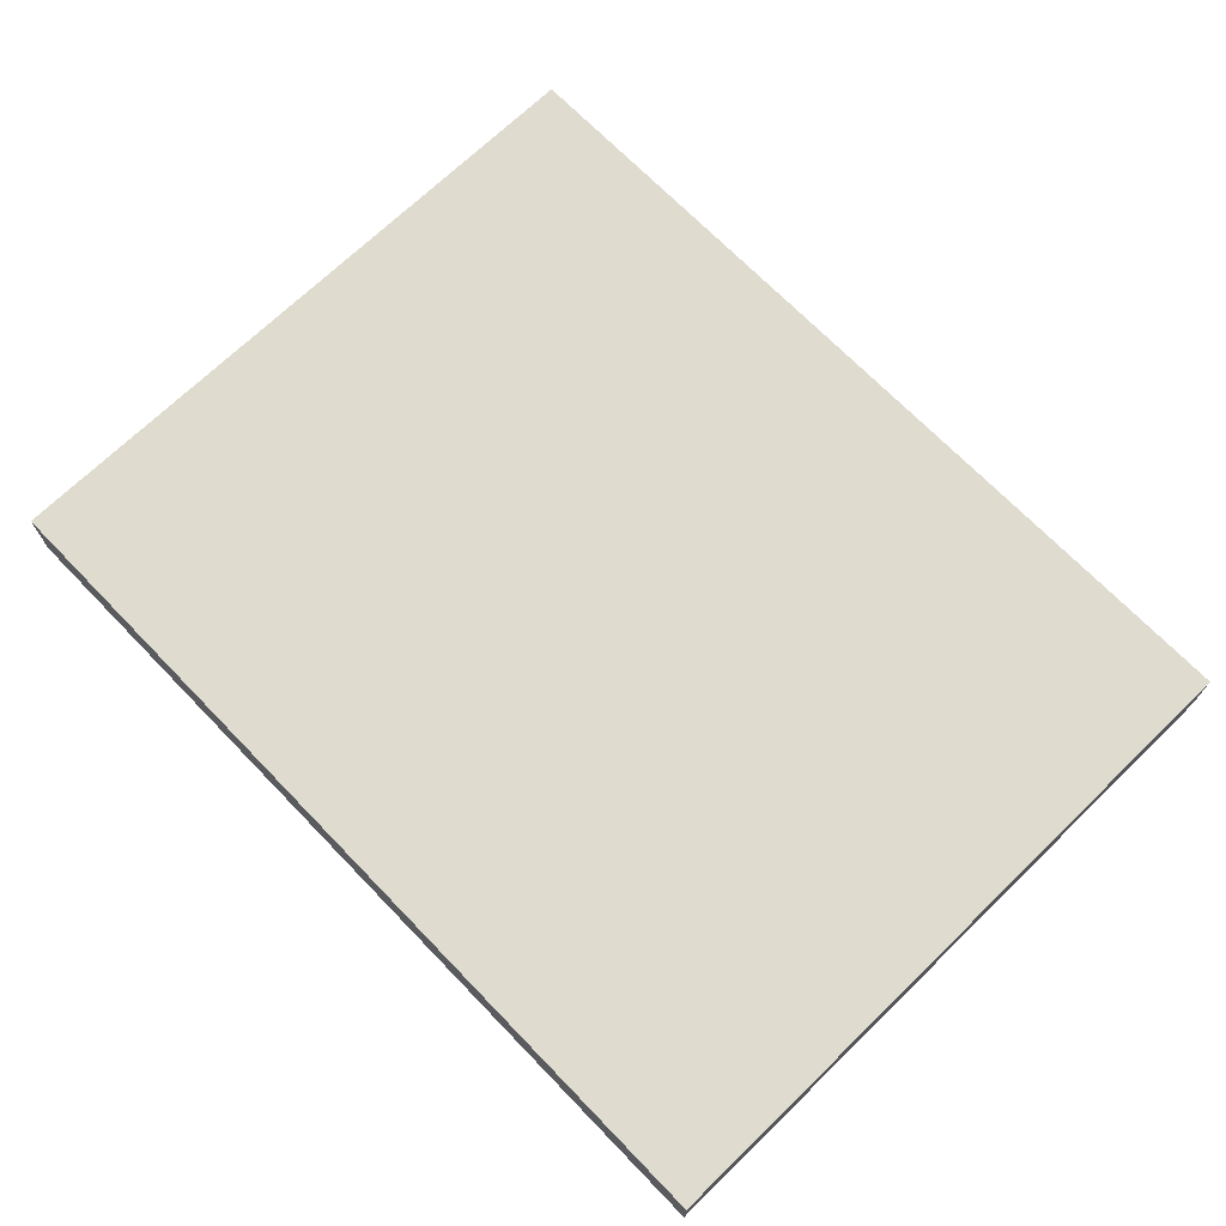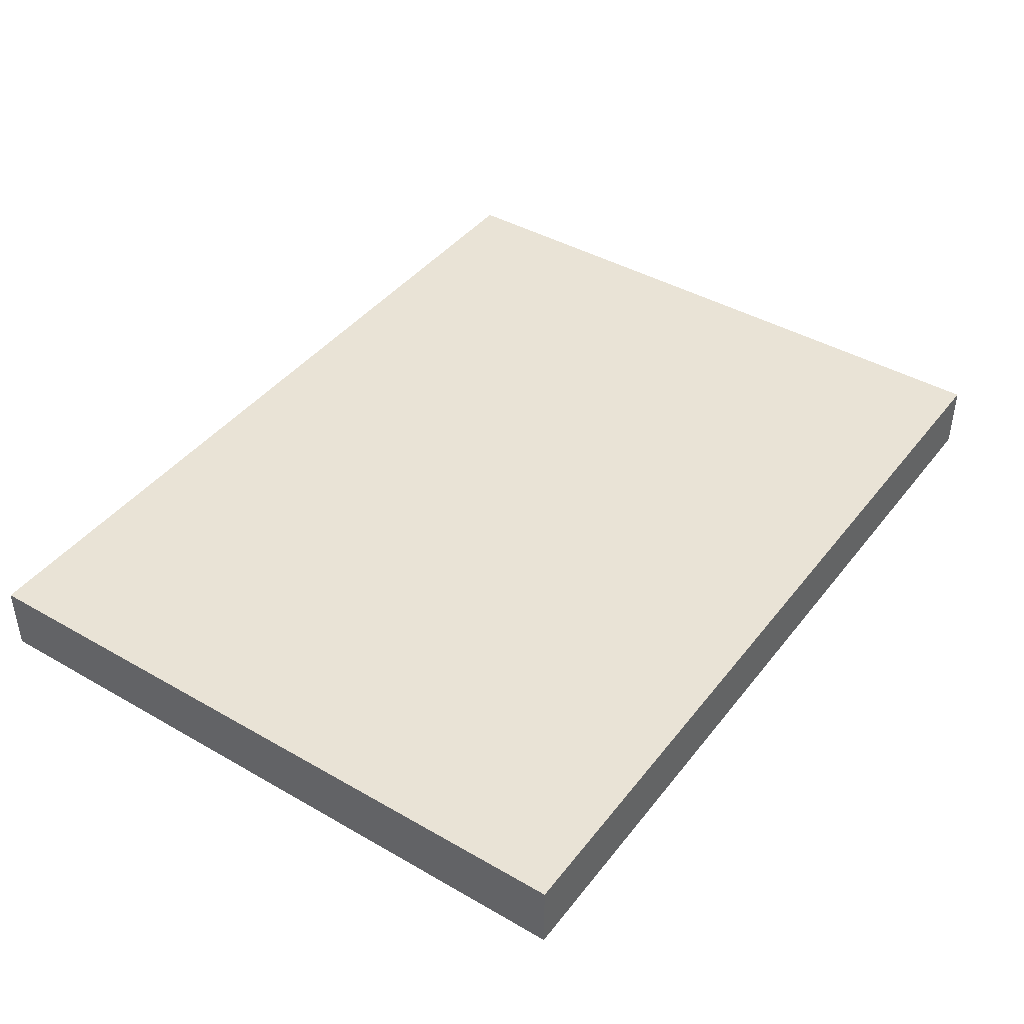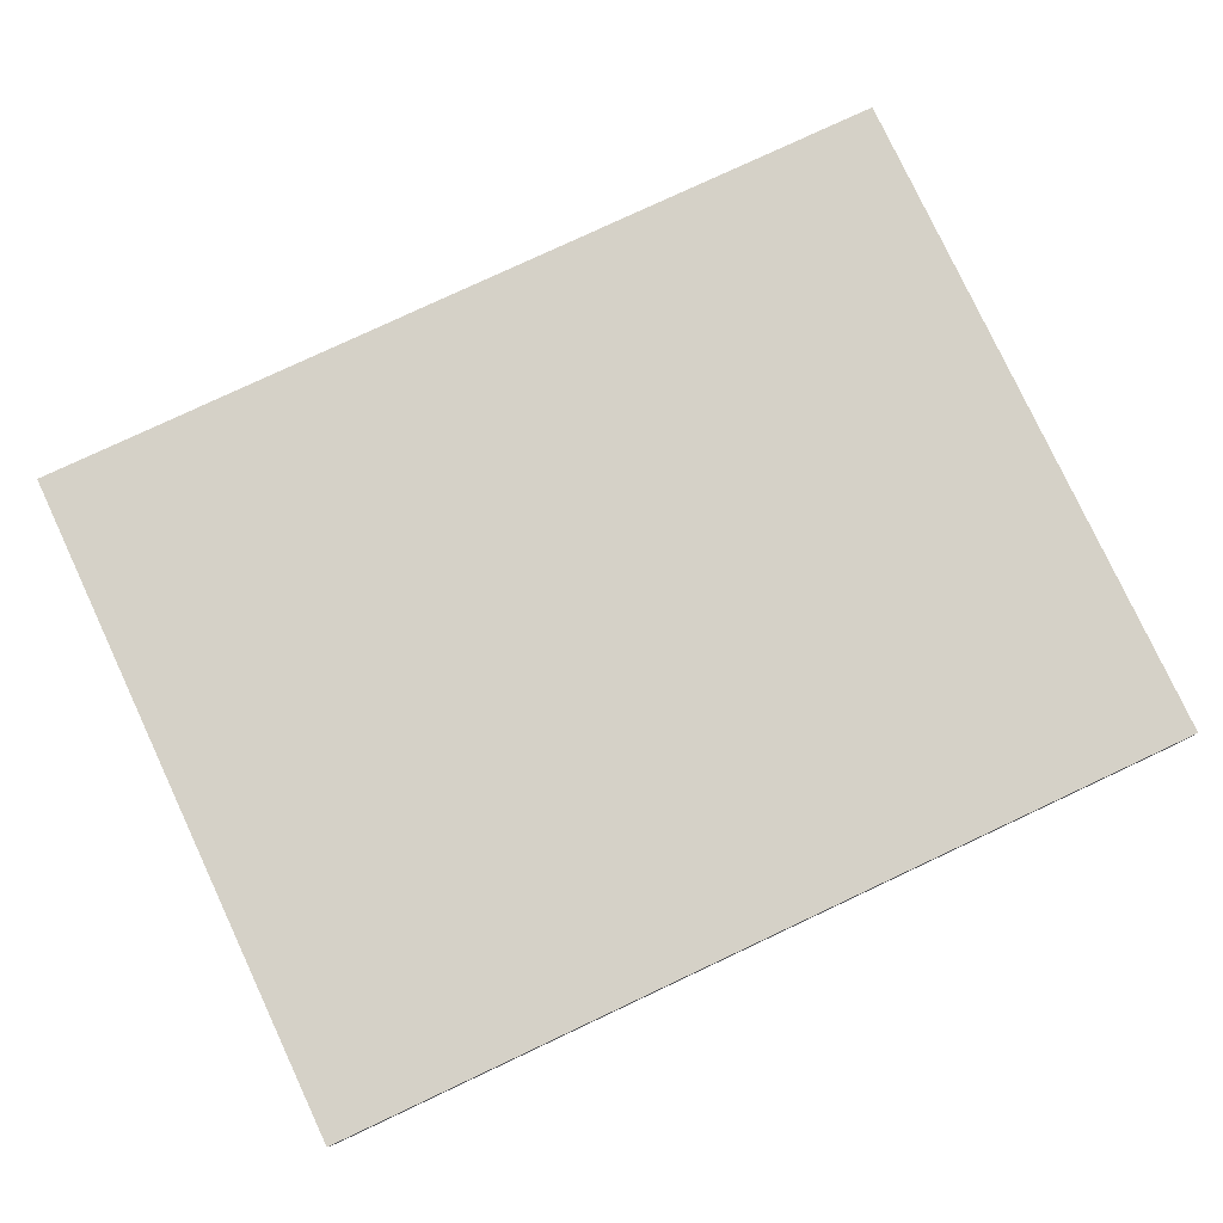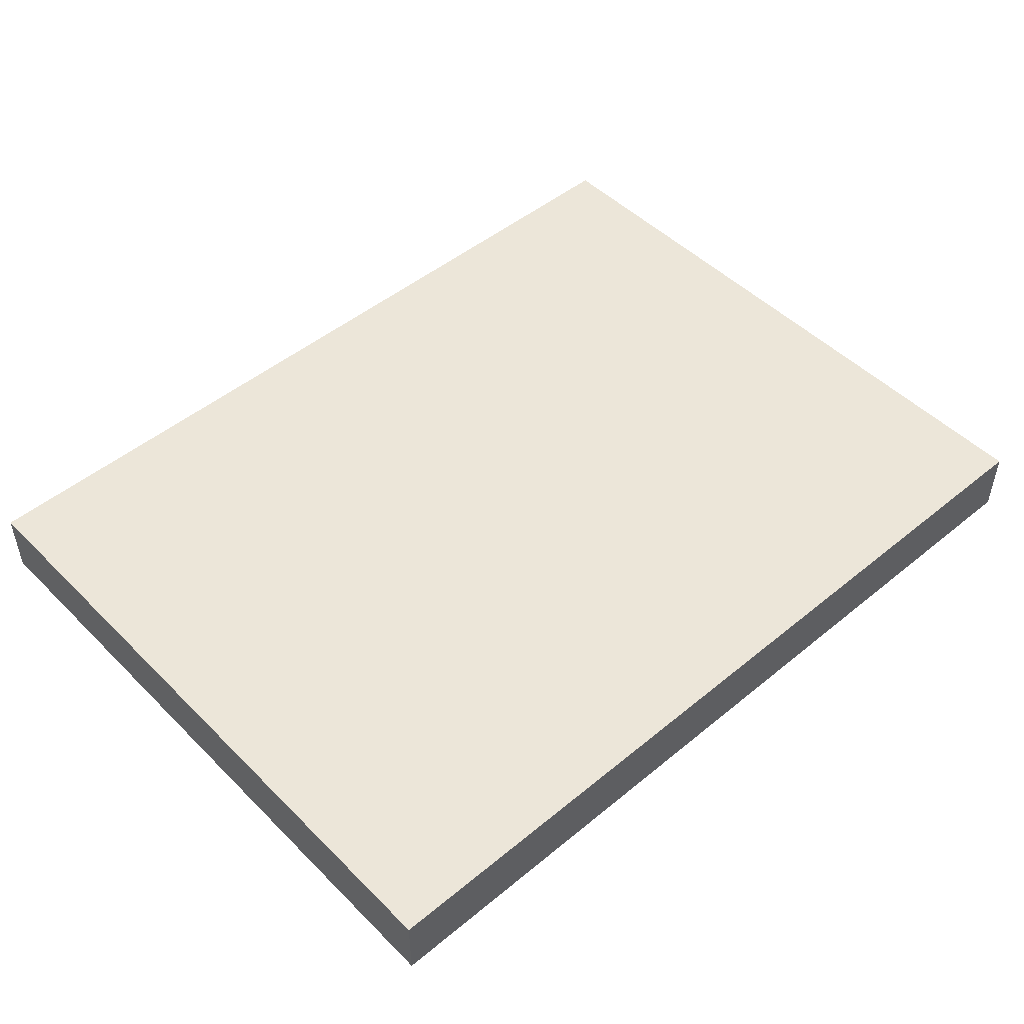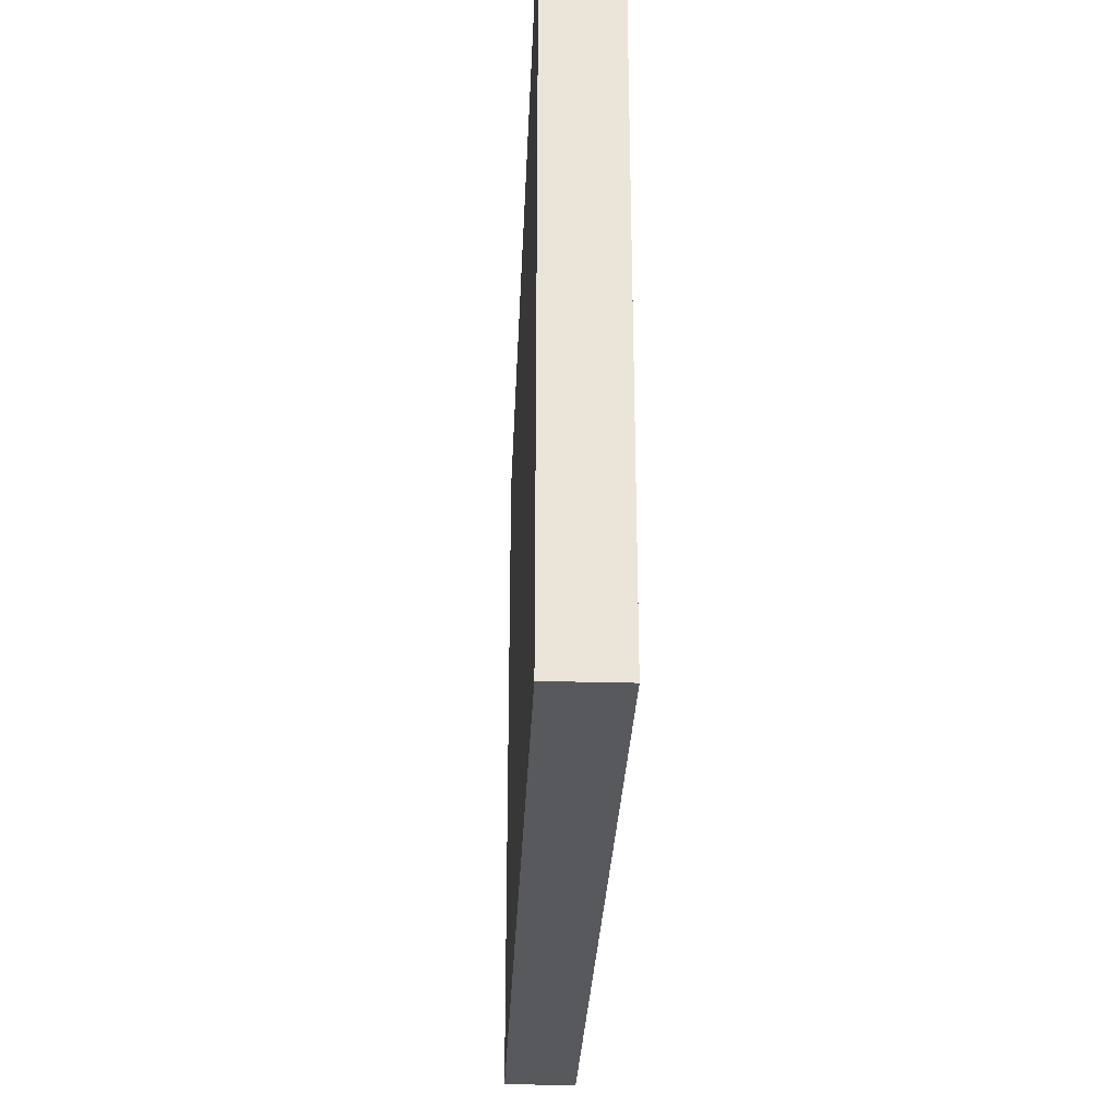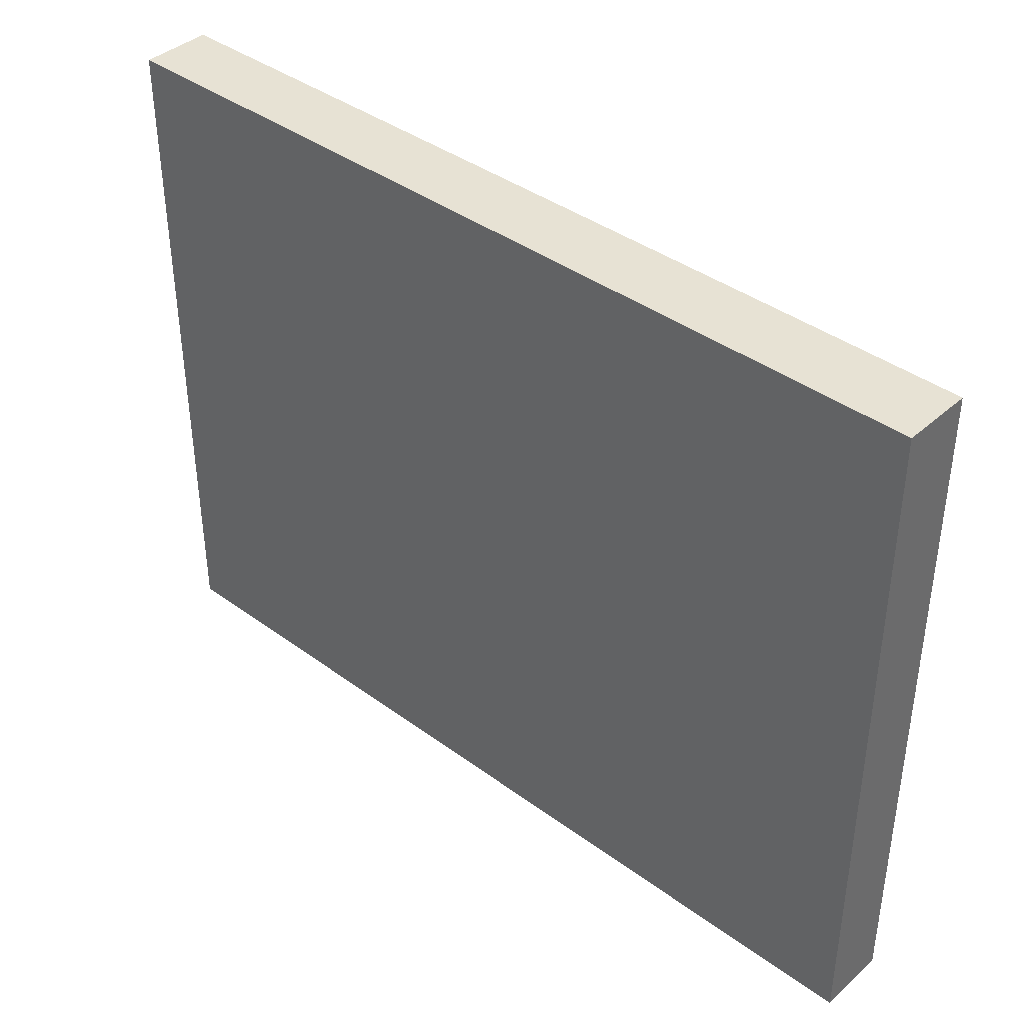
<metadata>
{"format":"obj","ext":"obj","renderer":"f3d","projection":"perspective","resolution":1024,"background":"white","views":[{"elev":70.3,"azim":-134.1,"up":"+Z"},{"elev":42.1,"azim":124.6,"up":"+Z"},{"elev":79.2,"azim":154.9,"up":"+Z"},{"elev":48.8,"azim":137.6,"up":"+Z"},{"elev":-29.3,"azim":87.6,"up":"+Y"},{"elev":39.7,"azim":42.3,"up":"+Y"}]}
</metadata>
<code>
o Cube
v 3.372 1.238 0.02293
v 0.1023 1.238 0.02293
v 0.1023 3.761 0.02293
v 3.372 3.761 0.02293
v 3.372 1.238 0.2804
v 0.1023 1.238 0.2804
v 0.1023 3.761 0.2804
v 3.372 3.761 0.2804
f 2 1 5 6
f 6 7 3 2
f 7 8 4 3
f 1 4 8 5
f 1 2 3 4
f 8 7 6 5

</code>
